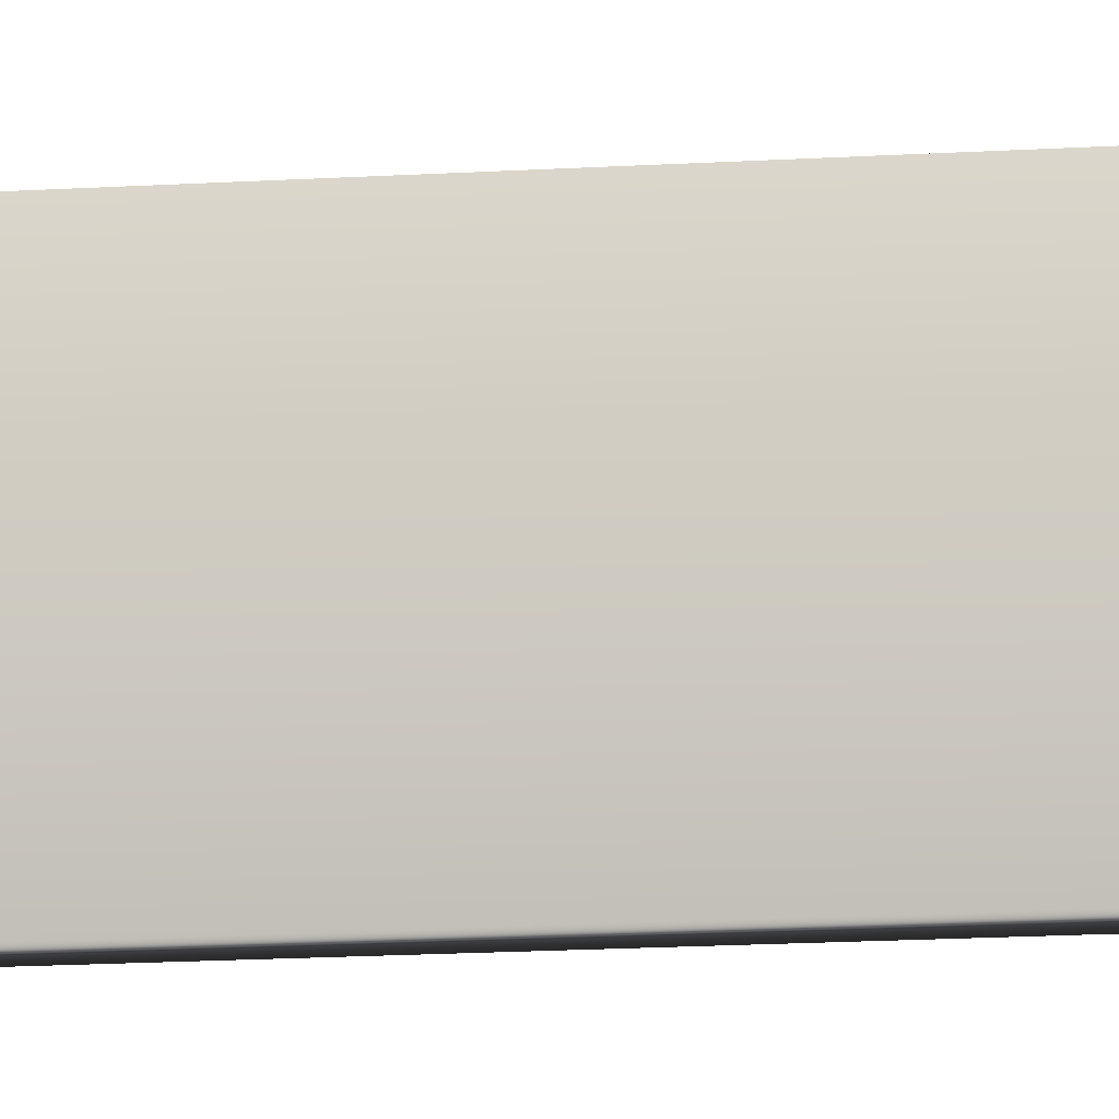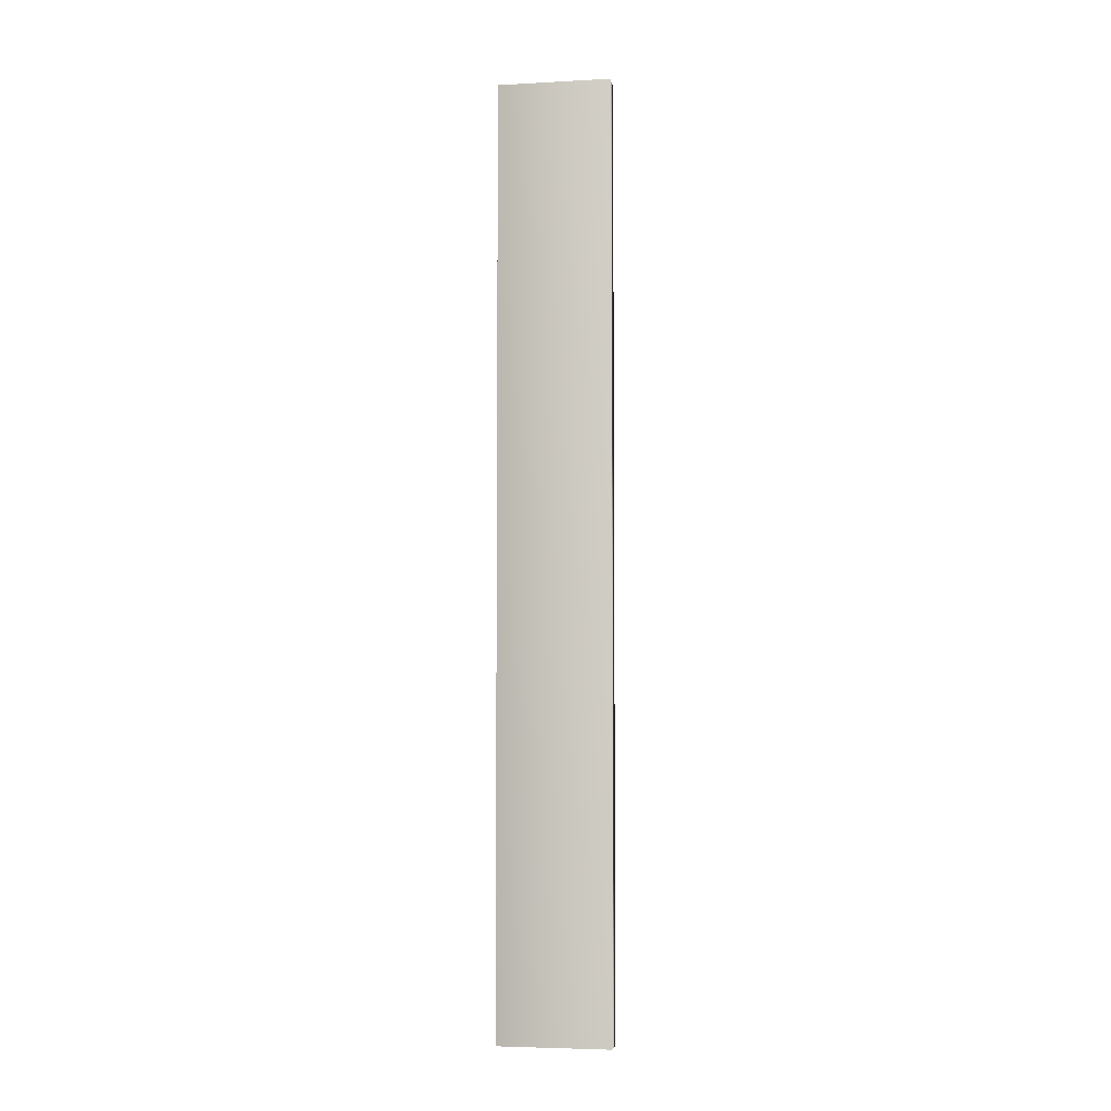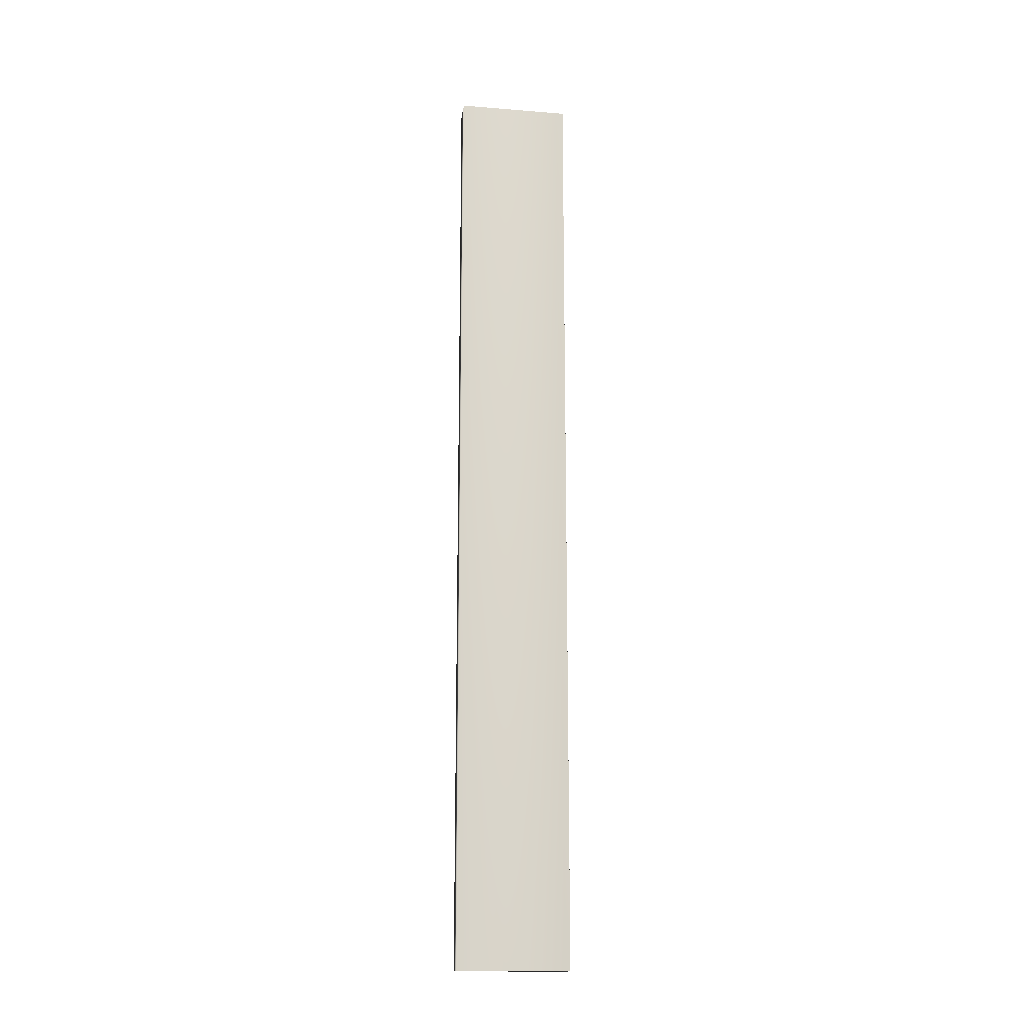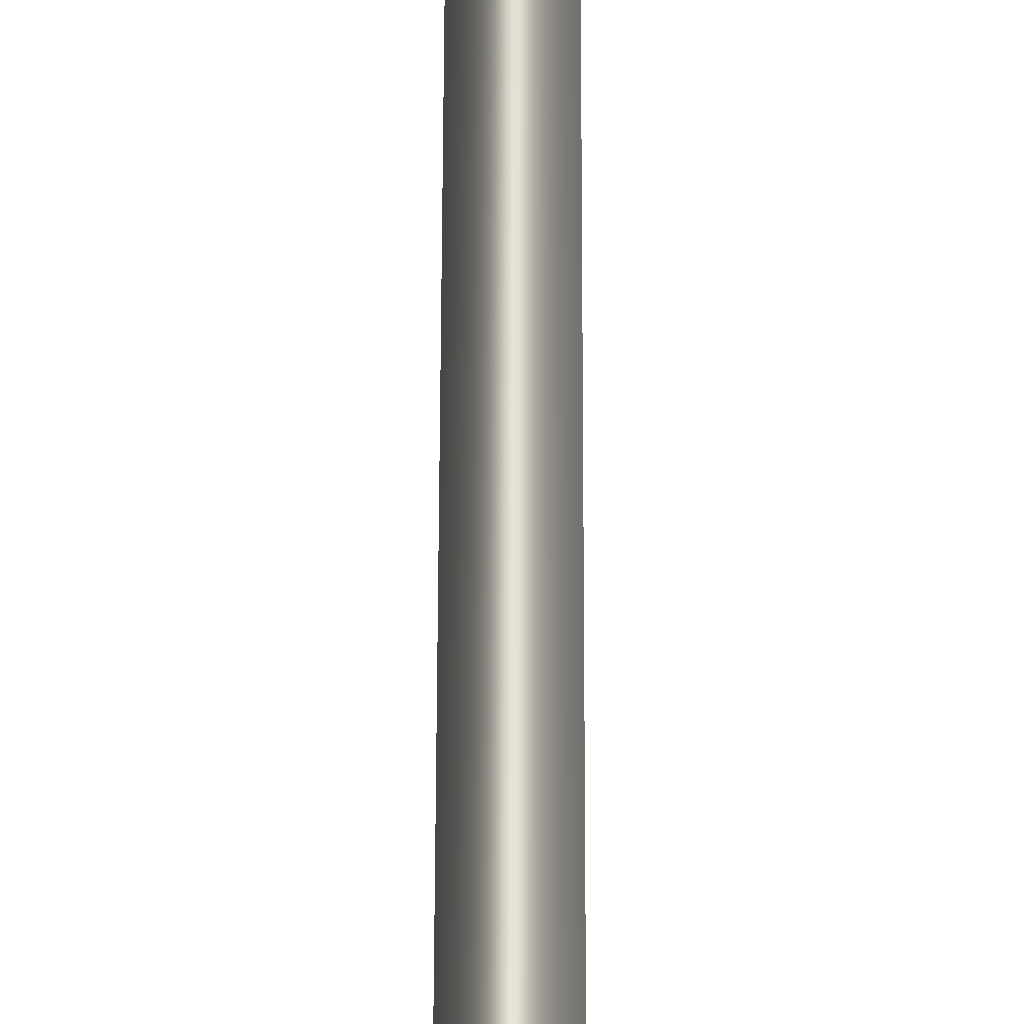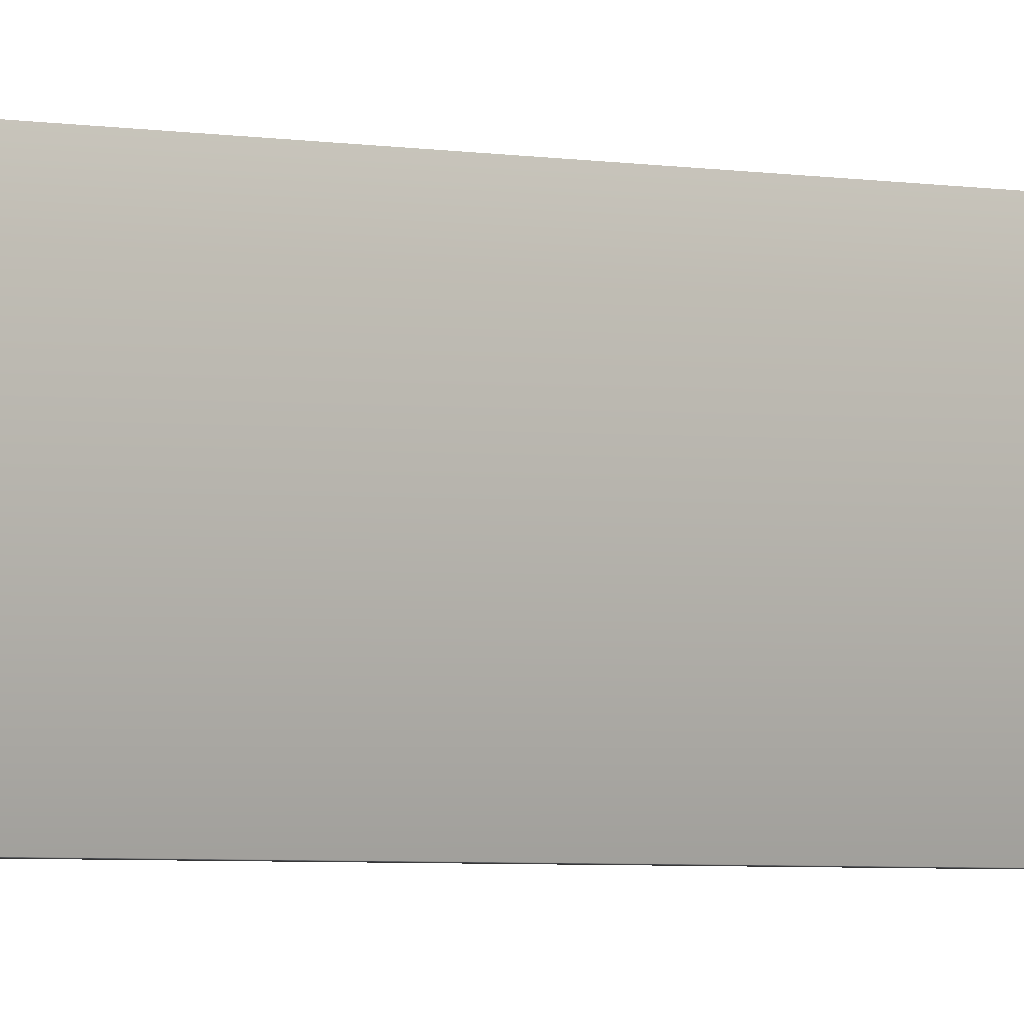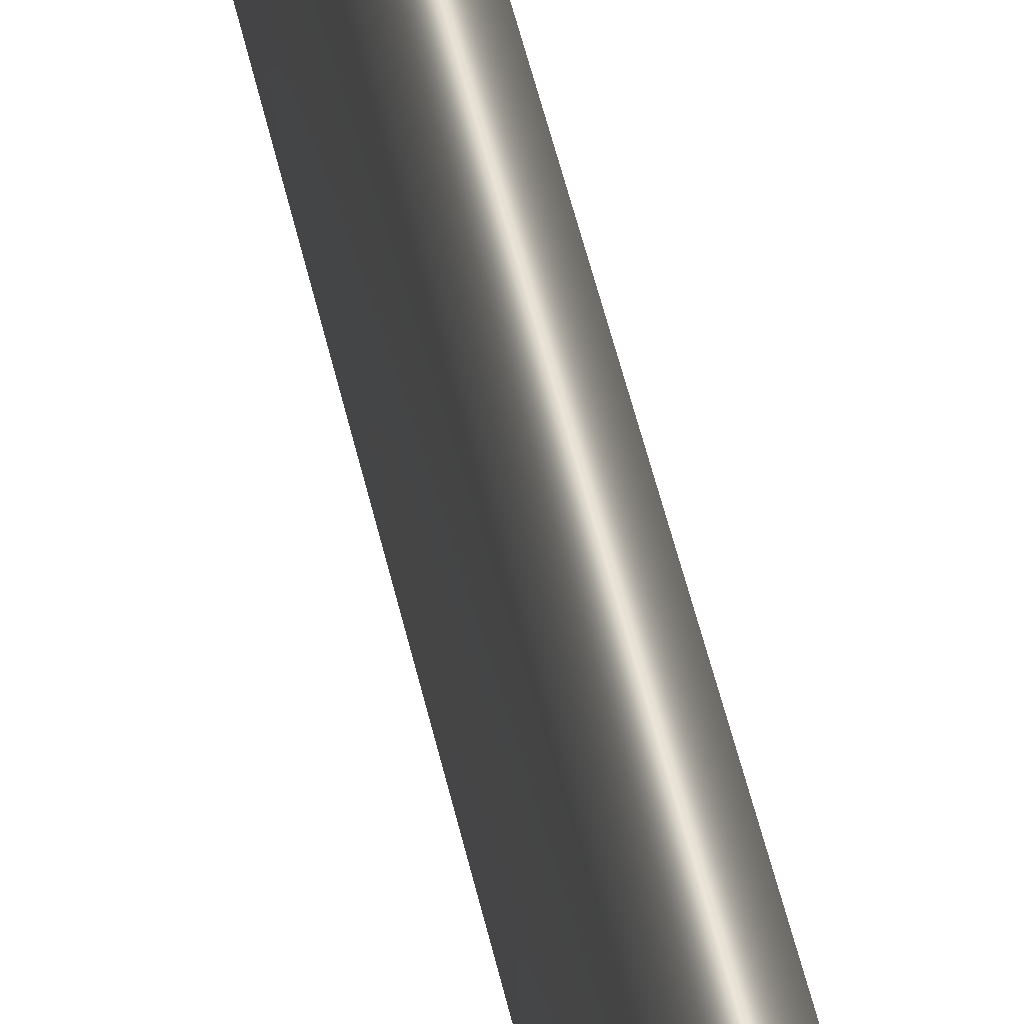
<metadata>
{"format":"obj","ext":"obj","renderer":"f3d","projection":"perspective","resolution":1024,"background":"white","views":[{"elev":-11.3,"azim":-79.8,"up":"+Y"},{"elev":-4.8,"azim":-80.2,"up":"+Z"},{"elev":-16.3,"azim":-99.3,"up":"+Z"},{"elev":38.1,"azim":-179.9,"up":"+Y"},{"elev":-2.4,"azim":46.3,"up":"+Y"},{"elev":41.2,"azim":-10.7,"up":"+Y"}]}
</metadata>
<code>
v -89.16 4.25 143.3
v -89.16 0.4167 143.3
v -89.91 4.25 143.3
v -89.91 0.4167 143.3
v -89.91 0.4167 175.3
v -89.91 4.25 175.3
v -89.16 4.25 175.3
v -89.16 0.4167 175.3
f 1 2 3
f 3 2 4
f 5 6 4
f 4 6 3
f 7 1 6
f 6 1 3
f 2 8 4
f 4 8 5
f 2 1 8
f 8 1 7
f 8 7 5
f 5 7 6

</code>
